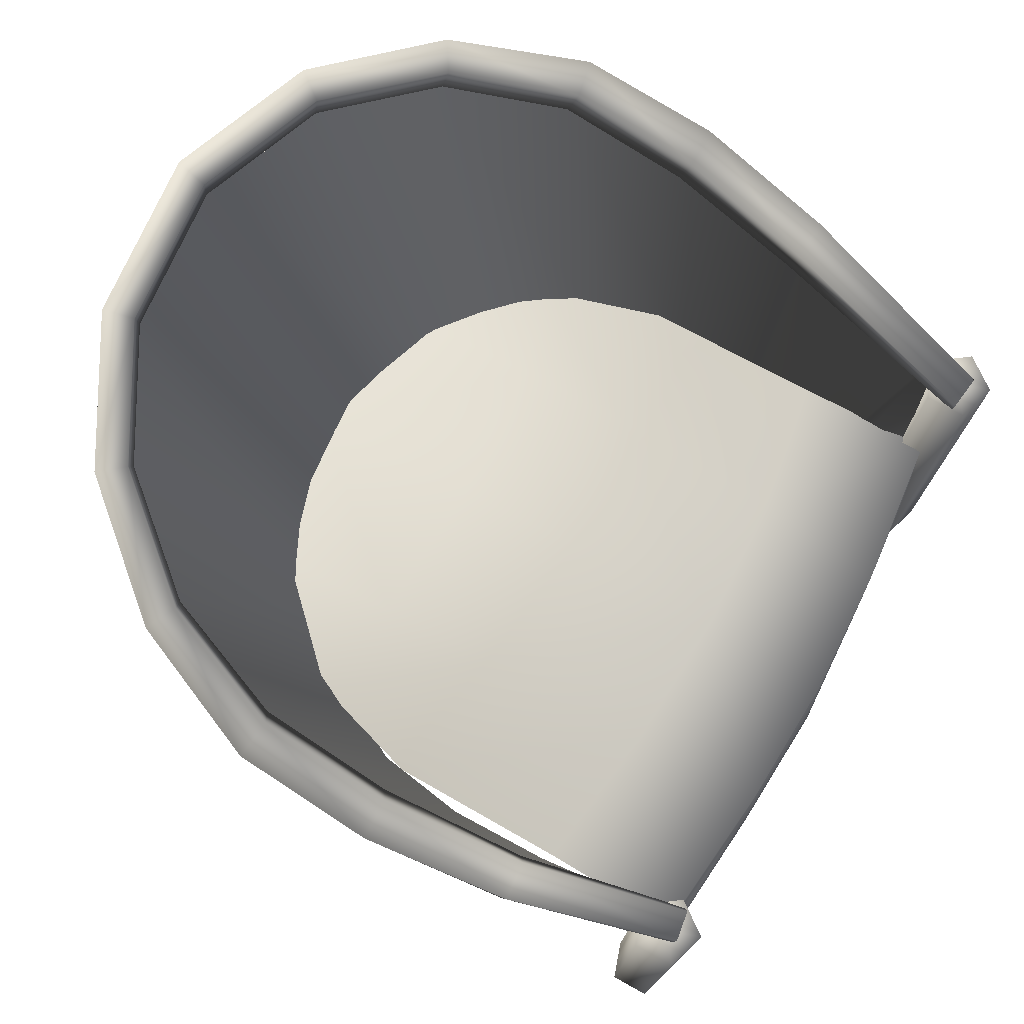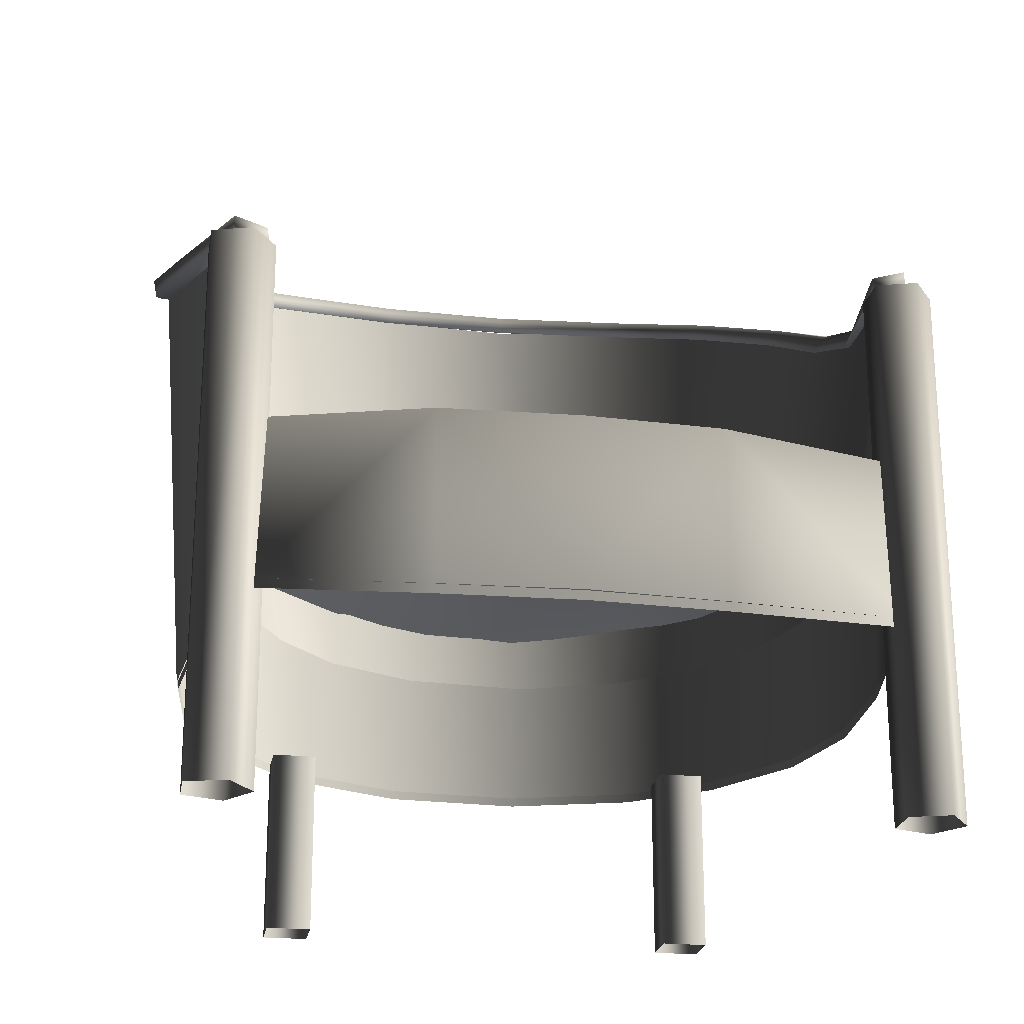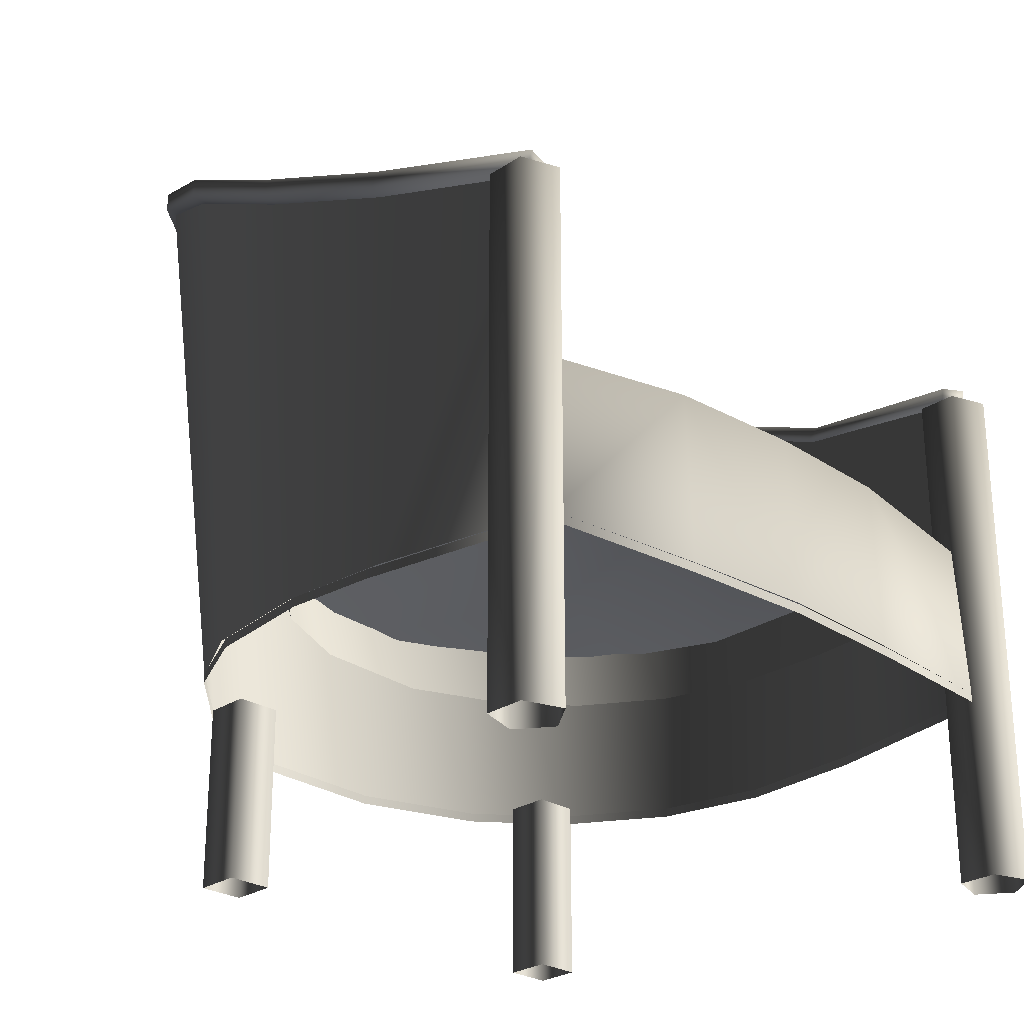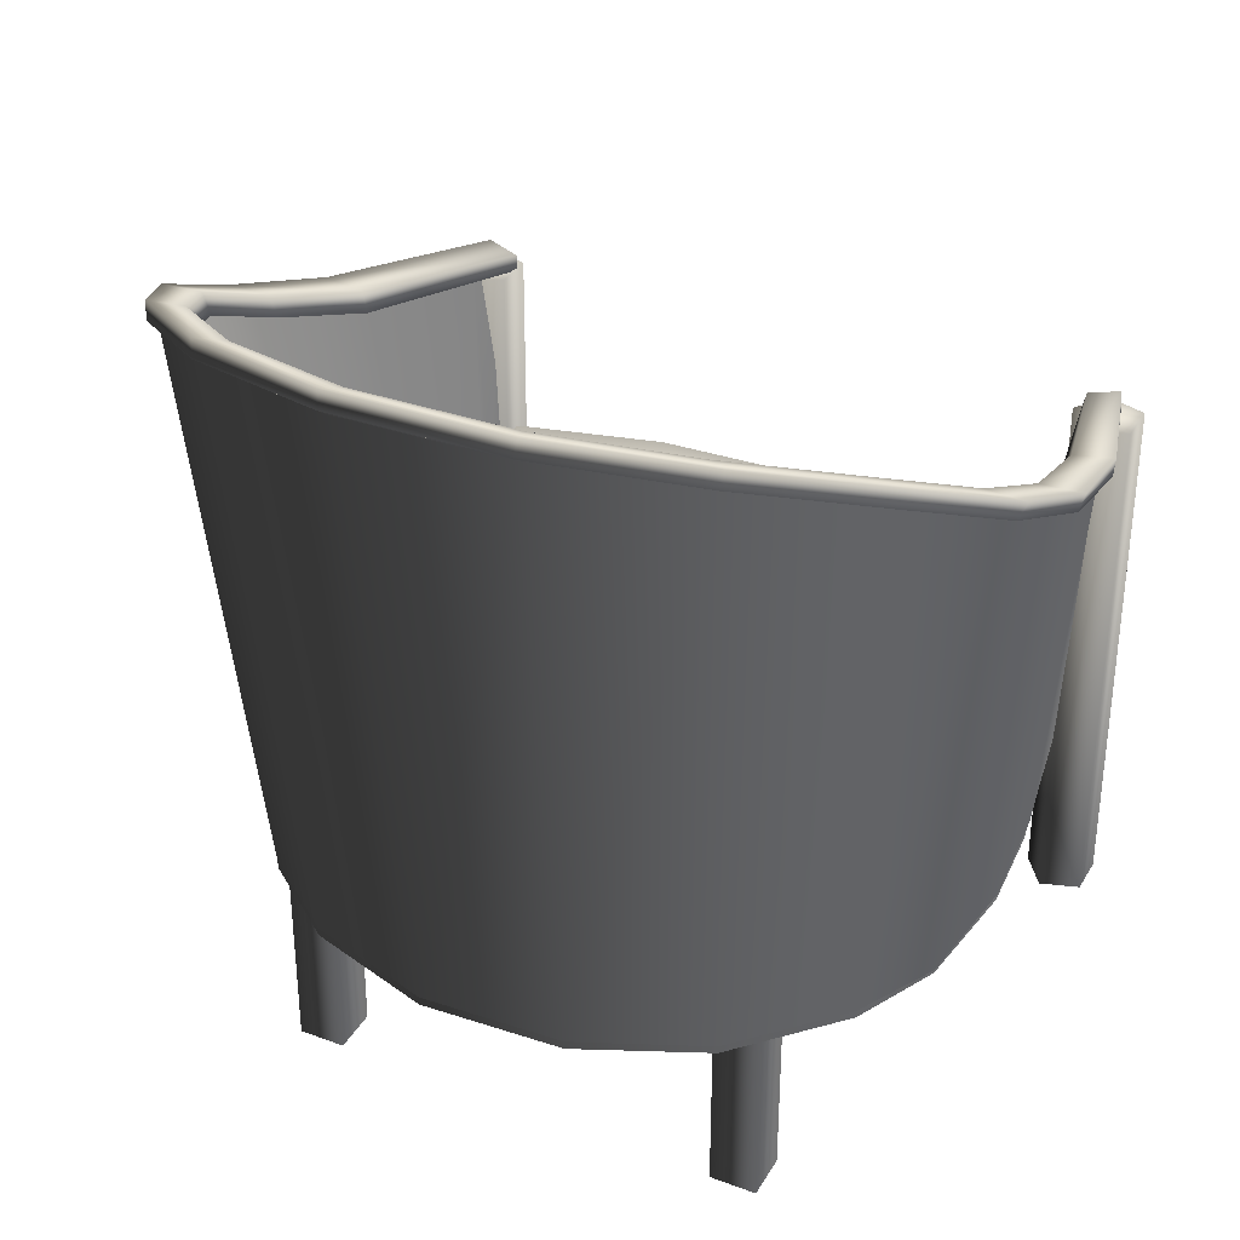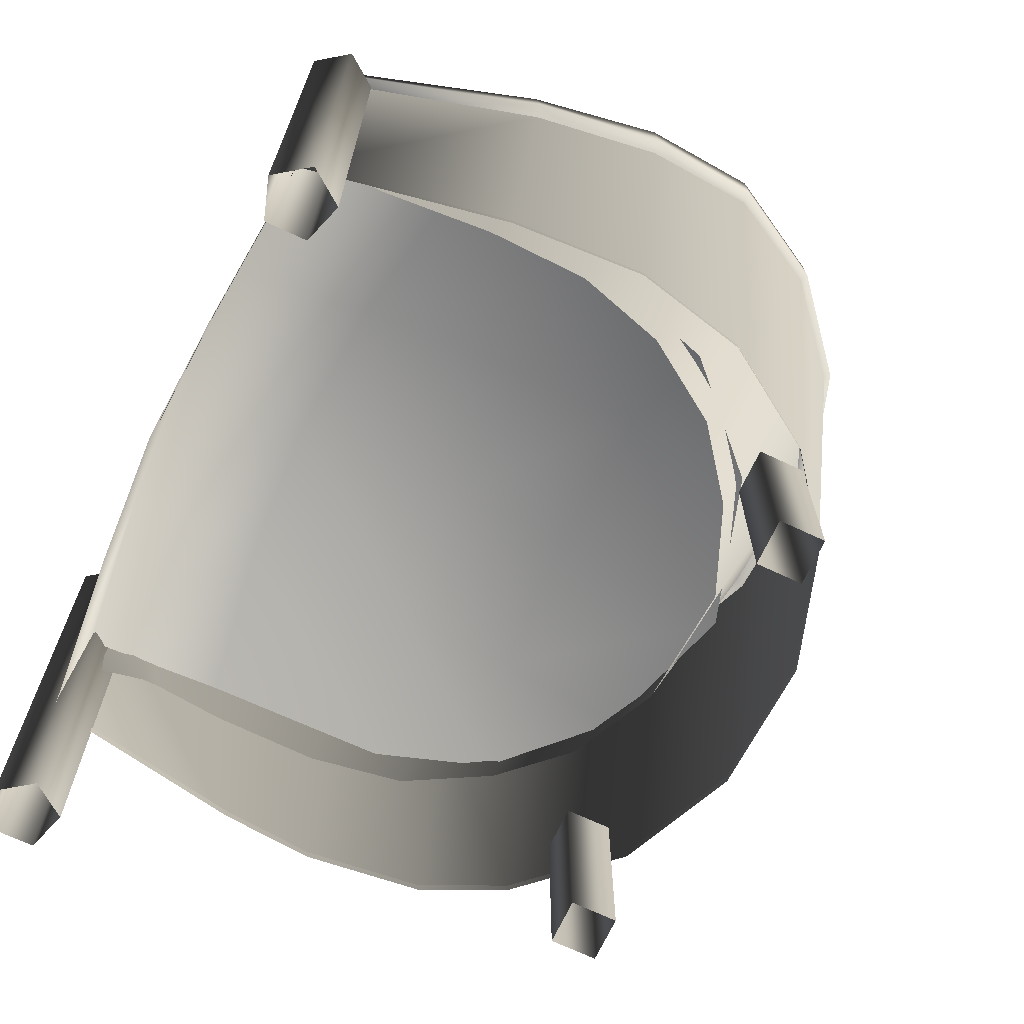
<metadata>
{"format":"obj","ext":"obj","renderer":"f3d","projection":"perspective","resolution":1024,"background":"white","views":[{"elev":76.2,"azim":-151.1,"up":"+Y"},{"elev":-22.6,"azim":-99.9,"up":"+Y"},{"elev":-26.5,"azim":-134.0,"up":"+Y"},{"elev":35.0,"azim":116.6,"up":"+Y"},{"elev":-69.5,"azim":-25.2,"up":"+Y"}]}
</metadata>
<code>
v 0.4207 0.9495 -0.1064
v 0.4317 0.9536 0.05578
v 0.4695 0.972 0.06227
v 0.4573 0.9675 -0.1192
v 0.4658 0.9913 0.06273
v 0.4535 0.9867 -0.1201
v 0.4124 0.9498 0.2263
v 0.3804 0.9337 0.2023
v 0.4081 0.9688 0.2282
v 0.3048 0.9025 0.3508
v 0.283 0.891 0.3135
v 0.299 0.9209 0.3547
v 0.167 0.8317 0.4315
v 0.1577 0.8266 0.3821
v 0.159 0.849 0.4376
v 0.01644 0.751 0.4563
v 0.01561 0.7481 0.4005
v 0.007974 0.7681 0.4614
v -0.1482 0.683 0.4456
v -0.1439 0.6762 0.3908
v -0.1549 0.7012 0.4469
v -0.4013 0.6253 0.3833
v -0.3972 0.6172 0.3444
v -0.404 0.6447 0.3814
v 0.4535 0.9867 -0.1201
v 0.4658 0.9913 0.06273
v 0.4333 0.9771 0.05727
v 0.4221 0.973 -0.1093
v 0.4317 0.9536 0.05578
v 0.4207 0.9495 -0.1064
v 0.3804 0.9337 0.2023
v 0.3805 0.9566 0.2081
v 0.4658 0.9913 0.06273
v 0.4081 0.9688 0.2282
v 0.283 0.891 0.3135
v 0.28 0.9126 0.3233
v 0.4081 0.9688 0.2282
v 0.299 0.9209 0.3547
v 0.1577 0.8266 0.3821
v 0.1503 0.846 0.3956
v 0.299 0.9209 0.3547
v 0.159 0.849 0.4376
v 0.01561 0.7481 0.4005
v 0.006613 0.767 0.4136
v 0.159 0.849 0.4376
v 0.007974 0.7681 0.4614
v -0.1439 0.6762 0.3908
v -0.1518 0.6967 0.4
v 0.007974 0.7681 0.4614
v -0.1549 0.7012 0.4469
v -0.3972 0.6172 0.3444
v -0.3989 0.6356 0.3452
v -0.1549 0.7012 0.4469
v -0.404 0.6447 0.3814
v -0.4013 0.6253 0.3833
v -0.3972 0.6172 0.3444
v -0.3989 0.6356 0.3452
v -0.404 0.6447 0.3814
v 0.352 0.9219 -0.2418
v 0.381 0.9368 -0.2705
v 0.3763 0.9556 -0.2731
v 0.2432 0.8719 -0.3399
v 0.261 0.8815 -0.3814
v 0.2545 0.8995 -0.3861
v 0.1116 0.8007 -0.3914
v 0.1176 0.8041 -0.444
v 0.1091 0.8211 -0.4503
v -0.03548 0.7228 -0.3971
v -0.03675 0.7265 -0.4533
v -0.04485 0.7439 -0.4572
v -0.2023 0.6557 -0.382
v -0.2076 0.6644 -0.4351
v -0.2133 0.6829 -0.435
v -0.3953 0.6129 -0.3387
v -0.4015 0.6253 -0.3812
v -0.4042 0.6447 -0.3793
v -0.3991 0.6356 -0.343
v -0.4042 0.6447 -0.3793
v 0.3763 0.9556 -0.2731
v 0.4535 0.9867 -0.1201
v 0.3513 0.9445 -0.2489
v 0.352 0.9219 -0.2418
v 0.2389 0.8928 -0.351
v 0.2545 0.8995 -0.3861
v 0.3763 0.9556 -0.2731
v 0.2432 0.8719 -0.3399
v 0.1034 0.8195 -0.4054
v 0.1091 0.8211 -0.4503
v 0.2545 0.8995 -0.3861
v 0.1116 0.8007 -0.3914
v -0.04441 0.7421 -0.4092
v -0.04485 0.7439 -0.4572
v 0.1091 0.8211 -0.4503
v -0.03548 0.7228 -0.3971
v -0.2093 0.6769 -0.3896
v -0.2133 0.6829 -0.435
v -0.04485 0.7439 -0.4572
v -0.2023 0.6557 -0.382
v -0.3991 0.6356 -0.343
v -0.4042 0.6447 -0.3793
v -0.2133 0.6829 -0.435
v -0.3953 0.6129 -0.3387
v -0.4012 0.2241 0.357
v -0.3993 0.6196 0.3727
v -0.1458 0.6789 0.4311
v -0.1656 0.2238 0.3996
v 0.01786 0.7481 0.4408
v -0.01112 0.2224 0.4079
v 0.1662 0.8283 0.4177
v 0.1192 0.2219 0.3786
v 0.3004 0.8972 0.3406
v 0.2361 0.2219 0.3026
v 0.4052 0.9432 0.2199
v 0.3108 0.2222 0.2064
v 0.4607 0.9649 0.06054
v 0.3565 0.2229 0.061
v -0.183 0.2242 -0.3918
v -0.2051 0.6597 -0.4212
v -0.3994 0.6196 -0.3706
v -0.4013 0.2241 -0.3499
v -0.05675 0.2229 -0.4037
v -0.03488 0.7234 -0.4379
v 0.0851 0.222 -0.3883
v 0.1178 0.8012 -0.4293
v 0.1771 0.2219 -0.3408
v 0.2578 0.8767 -0.37
v 0.286 0.222 -0.2391
v 0.3746 0.9305 -0.2628
v 0.3485 0.2227 -0.1001
v 0.4488 0.9604 -0.1158
v 0.3565 0.2229 0.061
v 0.4607 0.9649 0.06054
v -0.3472 0.6473 -0.3672
v -0.2977 0.3461 -0.3348
v -0.316 0.3461 -0.3348
v -0.386 0.598 -0.3585
v -0.2124 0.3454 -0.3427
v -0.2114 0.6682 -0.3968
v -0.05077 0.7257 -0.4054
v -0.0881 0.3447 -0.344
v 0.102 0.7983 -0.3972
v 0.02363 0.3445 -0.3259
v 0.1238 0.3448 -0.2707
v 0.2549 0.8798 -0.346
v 0.1997 0.3452 -0.1994
v 0.3576 0.9256 -0.2474
v 0.4368 0.9583 -0.1077
v 0.2524 0.3458 -0.09241
v 0.2642 0.3464 0.05812
v 0.4467 0.9591 0.05808
v -0.3653 0.3461 -0.3444
v -0.3158 0.3461 0.3402
v -0.2976 0.3461 0.3402
v -0.347 0.6473 0.3727
v -0.3858 0.598 0.364
v -0.1695 0.3451 0.3499
v -0.1571 0.6892 0.3988
v -0.04898 0.3445 0.3469
v -9.845e-05 0.749 0.4082
v 0.1585 0.8272 0.389
v 0.05814 0.3446 0.3156
v 0.2894 0.8943 0.3133
v 0.1553 0.3449 0.2516
v 0.2192 0.3452 0.1681
v 0.3844 0.9391 0.201
v 0.4467 0.9591 0.05808
v 0.2642 0.3464 0.05812
v -0.3651 0.3461 0.3499
v -0.4273 0.2246 0.003561
v -0.4176 0.4289 0.003568
v -0.4105 0.4285 0.1622
v -0.4185 0.2243 0.1623
v -0.4012 0.2241 0.357
v -0.3903 0.4112 0.3521
v -0.2517 0.464 0.1719
v -0.2255 0.4151 0.3468
v -0.009149 0.4131 0.344
v -0.04353 0.4685 0.1794
v 0.1265 0.4193 0.3018
v 0.09973 0.4569 0.1814
v 0.244 0.4239 0.1839
v 0.298 0.4158 0.003394
v 0.08776 0.4697 0.003439
v -0.2611 0.476 0.00352
v -0.05673 0.484 0.003475
v 0.09964 0.4569 -0.1746
v 0.2439 0.4239 -0.1771
v 0.1264 0.4193 -0.295
v -0.04362 0.4685 -0.1725
v -0.009304 0.4131 -0.337
v -0.2518 0.464 -0.1649
v -0.2257 0.4151 -0.3398
v -0.3905 0.4112 -0.345
v -0.4106 0.4285 -0.1551
v -0.4013 0.2241 -0.3499
v -0.4185 0.2243 -0.1552
v -0.3656 0.6197 -0.4045
v -0.4127 0.6197 -0.4044
v -0.4128 1.192e-07 -0.4045
v -0.3656 1.192e-07 -0.4045
v -0.4272 0.6197 -0.3597
v -0.4273 1.192e-07 -0.3597
v -0.4127 0.6197 -0.4044
v -0.3656 0.6197 -0.4045
v -0.3892 0.6198 -0.3721
v -0.4272 0.6197 -0.3597
v -0.3891 0.6197 -0.3321
v -0.3511 0.6197 -0.3597
v -0.4272 0.6197 -0.3597
v -0.3891 0.6197 -0.3321
v -0.3892 1.192e-07 -0.332
v -0.4273 1.192e-07 -0.3597
v -0.351 1.192e-07 -0.3597
v -0.3511 0.6197 -0.3597
v -0.3511 0.6197 -0.3597
v -0.3656 0.6197 -0.4045
v -0.3656 1.192e-07 -0.4045
v -0.351 1.192e-07 -0.3597
v 0.198 1.192e-07 -0.2704
v 0.198 0.2196 -0.2704
v 0.198 0.2196 -0.2174
v 0.198 1.192e-07 -0.2174
v 0.251 0.2196 -0.2704
v 0.251 1.192e-07 -0.2704
v 0.251 1.192e-07 -0.2174
v 0.251 0.2196 -0.2174
v 0.198 1.192e-07 -0.2174
v 0.198 0.2196 -0.2174
v 0.251 0.2196 -0.2174
v 0.251 1.192e-07 -0.2174
v 0.251 1.192e-07 -0.2704
v 0.251 0.2196 -0.2704
v 0.198 0.2196 -0.2704
v 0.198 1.192e-07 -0.2704
v -0.3655 0.6197 0.3437
v -0.4125 0.6197 0.3437
v -0.4122 1.192e-07 0.3441
v -0.3656 1.192e-07 0.3441
v -0.427 0.6197 0.3884
v -0.4267 1.192e-07 0.3885
v -0.3509 0.6197 0.3884
v -0.3511 1.192e-07 0.3885
v -0.4125 0.6197 0.3437
v -0.3655 0.6197 0.3437
v -0.389 0.6198 0.3761
v -0.427 0.6197 0.3884
v -0.389 0.6197 0.4161
v -0.3509 0.6197 0.3884
v -0.427 0.6197 0.3884
v -0.389 0.6197 0.4161
v -0.3889 1.192e-07 0.4159
v -0.4267 1.192e-07 0.3885
v -0.389 0.6197 0.4161
v -0.3509 0.6197 0.3884
v -0.3511 1.192e-07 0.3885
v -0.3889 1.192e-07 0.4159
v 0.286 0.2132 -0.2391
v 0.3485 0.2132 -0.1001
v 0.3485 0.2241 -0.1001
v 0.286 0.2241 -0.2391
v 0.1771 0.2132 -0.3408
v 0.1771 0.2241 -0.3408
v 0.0793 0.2132 -0.3861
v 0.0793 0.2241 -0.3861
v -0.05797 0.2132 -0.4018
v -0.05797 0.2241 -0.4018
v -0.1658 0.2132 -0.3926
v -0.1658 0.2241 -0.3926
v -0.4013 0.2132 -0.3499
v -0.4013 0.2241 -0.3499
v 0.3565 0.2241 0.061
v 0.3565 0.2132 0.061
v 0.3108 0.2241 0.2064
v 0.3108 0.2132 0.2064
v 0.2361 0.2241 0.3026
v 0.2361 0.2132 0.3026
v -0.4179 0.2132 -0.1568
v -0.4013 0.2132 -0.3499
v -0.4013 0.2241 -0.3499
v -0.4179 0.2241 -0.1568
v -0.4258 0.2132 0.003561
v -0.4258 0.2241 0.003561
v -0.4178 0.2132 0.1623
v -0.4178 0.2241 0.1623
v -0.4012 0.2132 0.357
v -0.4012 0.2241 0.357
v -0.1656 0.2132 0.3996
v -0.4012 0.2132 0.357
v -0.4012 0.2241 0.357
v -0.1656 0.2241 0.3996
v -0.01112 0.2132 0.4079
v -0.01112 0.2241 0.4079
v 0.1185 0.2132 0.3786
v 0.1185 0.2241 0.3786
v 0.2361 0.2132 0.3026
v 0.2361 0.2241 0.3026
v 0.1981 1.192e-07 0.2264
v 0.1981 0.2196 0.2264
v 0.1981 0.2196 0.2794
v 0.1981 1.192e-07 0.2794
v 0.2511 0.2196 0.2264
v 0.2511 1.192e-07 0.2264
v 0.2511 1.192e-07 0.2794
v 0.2511 0.2196 0.2794
v 0.1981 1.192e-07 0.2794
v 0.1981 0.2196 0.2794
v 0.2511 0.2196 0.2794
v 0.2511 1.192e-07 0.2794
v 0.2511 1.192e-07 0.2264
v 0.2511 0.2196 0.2264
v 0.1981 0.2196 0.2264
v 0.1981 1.192e-07 0.2264
g SingleSofa_01_1940_84
f 1 3 2
f 1 4 3
f 5 3 4
f 5 4 6
f 2 3 7
f 2 7 8
f 3 9 7
f 3 5 9
f 8 7 10
f 8 10 11
f 7 12 10
f 7 9 12
f 11 10 13
f 11 13 14
f 10 15 13
f 10 12 15
f 14 13 16
f 14 16 17
f 13 18 16
f 13 15 18
f 17 16 19
f 17 19 20
f 16 21 19
f 16 18 21
f 20 19 22
f 20 22 23
f 19 24 22
f 19 21 24
f 25 27 26
f 25 28 27
f 29 27 28
f 29 28 30
f 27 29 31
f 27 31 32
f 33 27 32
f 33 32 34
f 32 31 35
f 32 35 36
f 37 32 36
f 37 36 38
f 36 35 39
f 36 39 40
f 41 36 40
f 41 40 42
f 40 39 43
f 40 43 44
f 45 40 44
f 45 44 46
f 44 43 47
f 44 47 48
f 49 44 48
f 49 48 50
f 48 47 51
f 48 51 52
f 53 48 52
f 53 52 54
f 55 57 56
f 55 58 57
f 59 4 1
f 59 60 4
f 6 4 60
f 6 60 61
f 62 60 59
f 62 63 60
f 61 60 63
f 61 63 64
f 65 63 62
f 65 66 63
f 64 63 66
f 64 66 67
f 68 66 65
f 68 69 66
f 67 66 69
f 67 69 70
f 71 69 68
f 71 72 69
f 70 69 72
f 70 72 73
f 74 72 71
f 74 75 72
f 73 72 75
f 73 75 76
f 75 74 77
f 75 77 78
f 79 28 80
f 79 81 28
f 30 28 81
f 30 81 82
f 82 81 83
f 84 83 81
f 84 81 85
f 82 83 86
f 86 83 87
f 88 87 83
f 88 83 89
f 86 87 90
f 90 87 91
f 92 91 87
f 92 87 93
f 90 91 94
f 94 91 95
f 96 95 91
f 96 91 97
f 94 95 98
f 98 95 99
f 100 99 95
f 100 95 101
f 98 99 102
f 103 105 104
f 103 106 105
f 106 107 105
f 106 108 107
f 108 109 107
f 108 110 109
f 110 111 109
f 110 112 111
f 112 113 111
f 112 114 113
f 114 115 113
f 114 116 115
f 117 119 118
f 117 120 119
f 121 117 118
f 121 118 122
f 123 121 122
f 123 122 124
f 125 123 124
f 125 124 126
f 127 125 126
f 127 126 128
f 129 127 128
f 129 128 130
f 131 129 130
f 131 130 132
f 133 135 134
f 133 136 135
f 137 133 134
f 137 138 133
f 139 138 137
f 139 137 140
f 141 139 140
f 141 140 142
f 143 141 142
f 143 144 141
f 145 144 143
f 145 146 144
f 147 146 145
f 147 145 148
f 149 147 148
f 149 150 147
f 136 151 135
f 152 154 153
f 152 155 154
f 154 156 153
f 154 157 156
f 157 158 156
f 157 159 158
f 158 159 160
f 158 160 161
f 161 160 162
f 161 162 163
f 162 164 163
f 162 165 164
f 164 165 166
f 164 166 167
f 152 168 155
f 169 171 170
f 169 172 171
f 171 172 173
f 171 173 174
f 174 175 171
f 174 176 175
f 177 175 176
f 177 178 175
f 179 178 177
f 179 180 178
f 179 181 180
f 182 180 181
f 182 183 180
f 171 184 170
f 171 175 184
f 178 184 175
f 180 185 178
f 180 183 185
f 178 185 184
f 182 186 183
f 186 185 183
f 182 187 186
f 186 187 188
f 189 186 188
f 186 189 185
f 189 184 185
f 189 188 190
f 191 189 190
f 189 191 184
f 191 190 192
f 193 191 192
f 193 194 191
f 194 184 191
f 194 193 195
f 194 195 196
f 169 194 196
f 169 170 194
f 194 170 184
f 197 199 198
f 197 200 199
f 199 201 198
f 199 202 201
f 203 205 204
f 205 203 206
f 205 206 207
f 205 207 208
f 205 208 204
f 209 211 210
f 209 212 211
f 210 211 213
f 210 213 214
f 215 217 216
f 215 218 217
f 219 221 220
f 219 222 221
f 223 225 224
f 223 226 225
f 227 229 228
f 227 230 229
f 231 233 232
f 231 234 233
f 235 237 236
f 235 238 237
f 237 239 236
f 237 240 239
f 241 238 235
f 241 242 238
f 243 245 244
f 245 243 246
f 245 246 247
f 245 247 248
f 245 248 244
f 249 251 250
f 249 252 251
f 253 255 254
f 253 256 255
f 257 259 258
f 257 260 259
f 261 260 257
f 261 262 260
f 263 262 261
f 263 264 262
f 265 264 263
f 265 266 264
f 267 266 265
f 267 268 266
f 269 268 267
f 269 270 268
f 258 259 271
f 258 271 272
f 272 271 273
f 272 273 274
f 274 273 275
f 274 275 276
f 277 279 278
f 277 280 279
f 281 280 277
f 281 282 280
f 283 282 281
f 283 284 282
f 285 284 283
f 285 286 284
f 287 289 288
f 287 290 289
f 291 290 287
f 291 292 290
f 293 292 291
f 293 294 292
f 295 294 293
f 295 296 294
f 297 299 298
f 297 300 299
f 301 303 302
f 301 304 303
f 305 307 306
f 305 308 307
f 309 311 310
f 309 312 311

</code>
